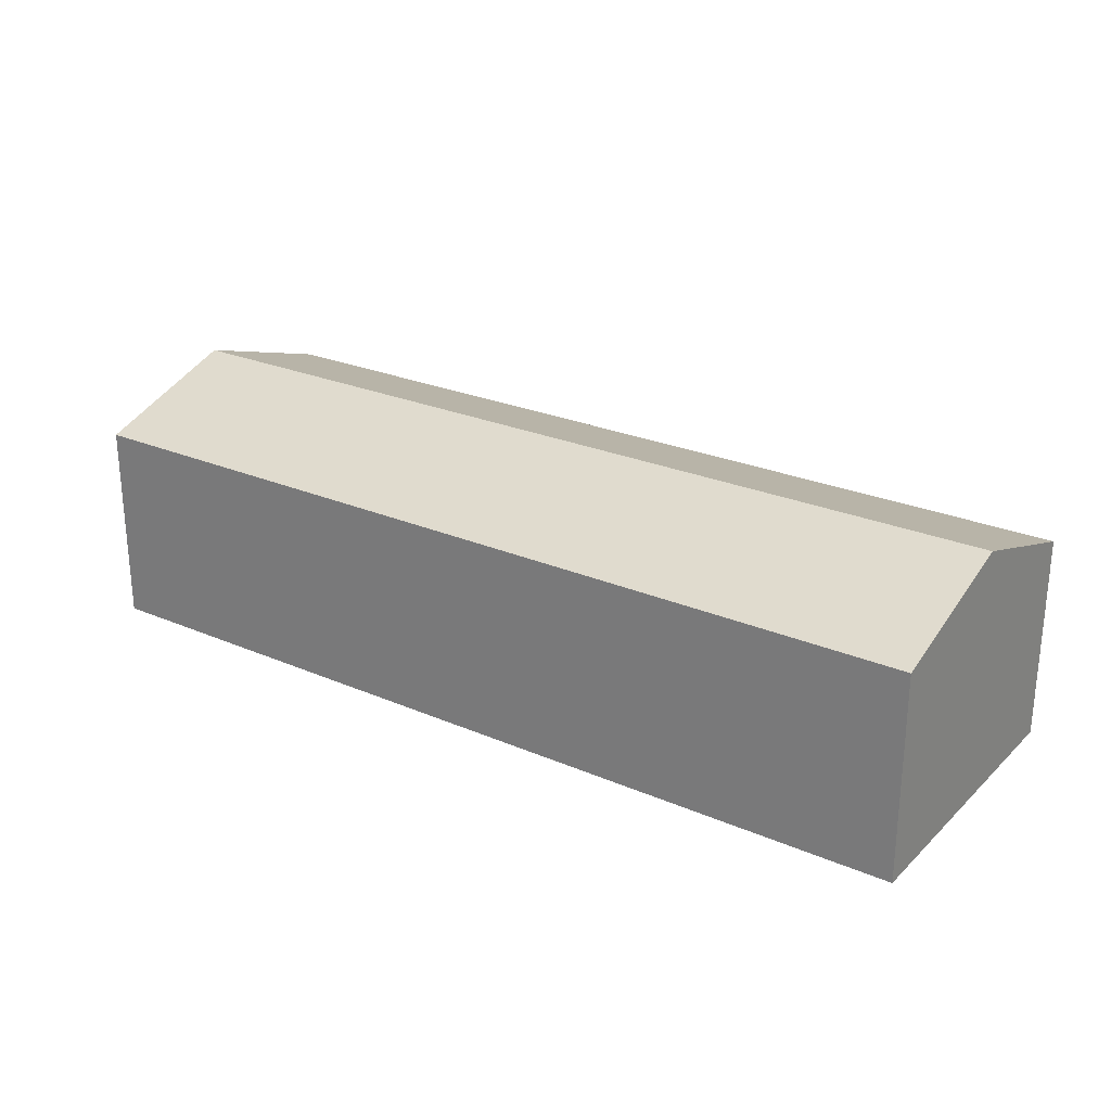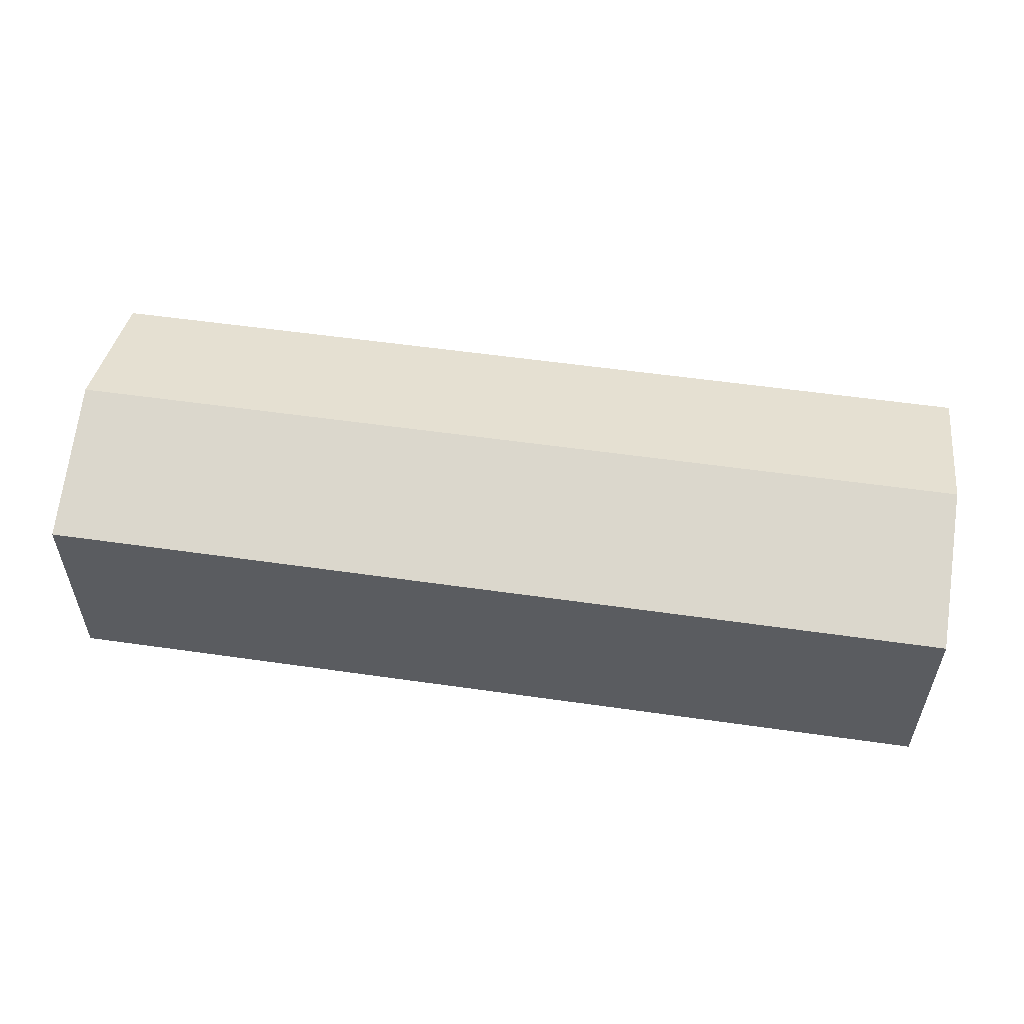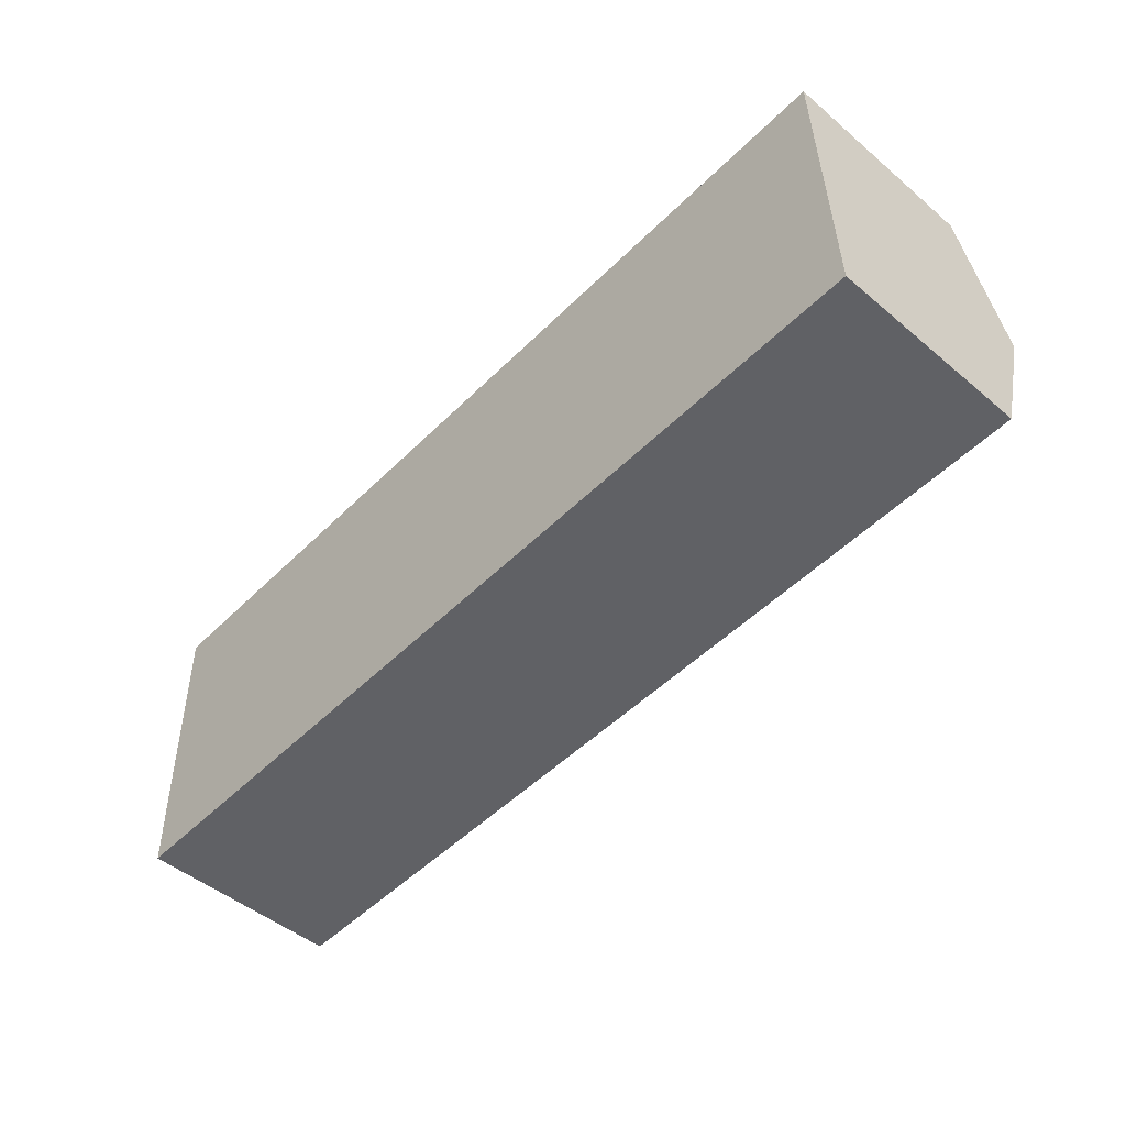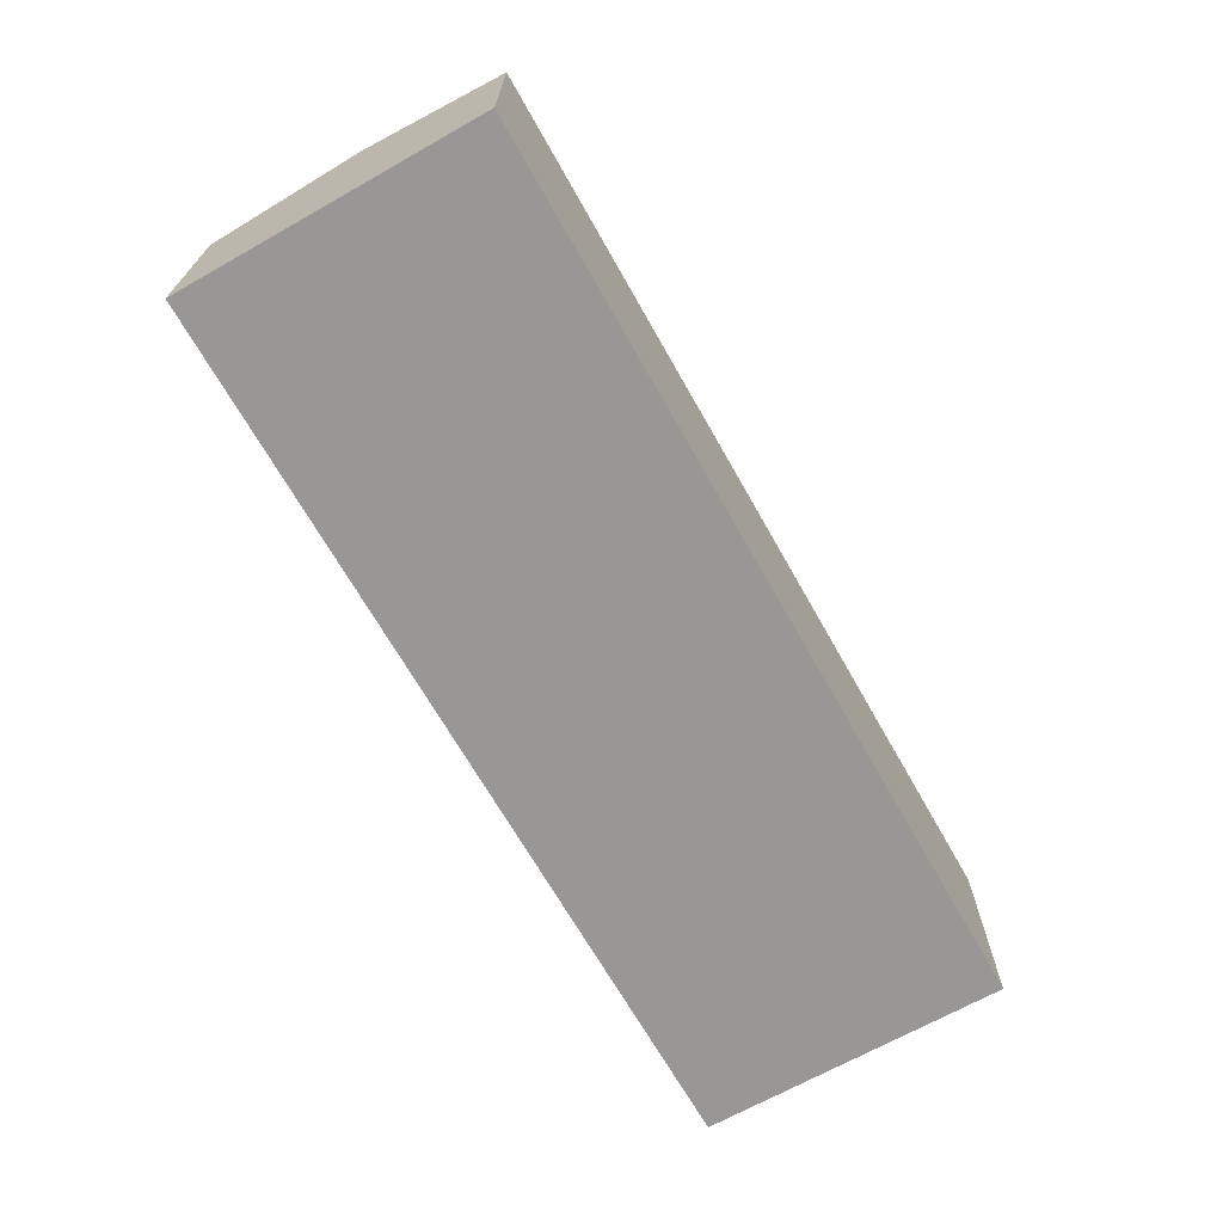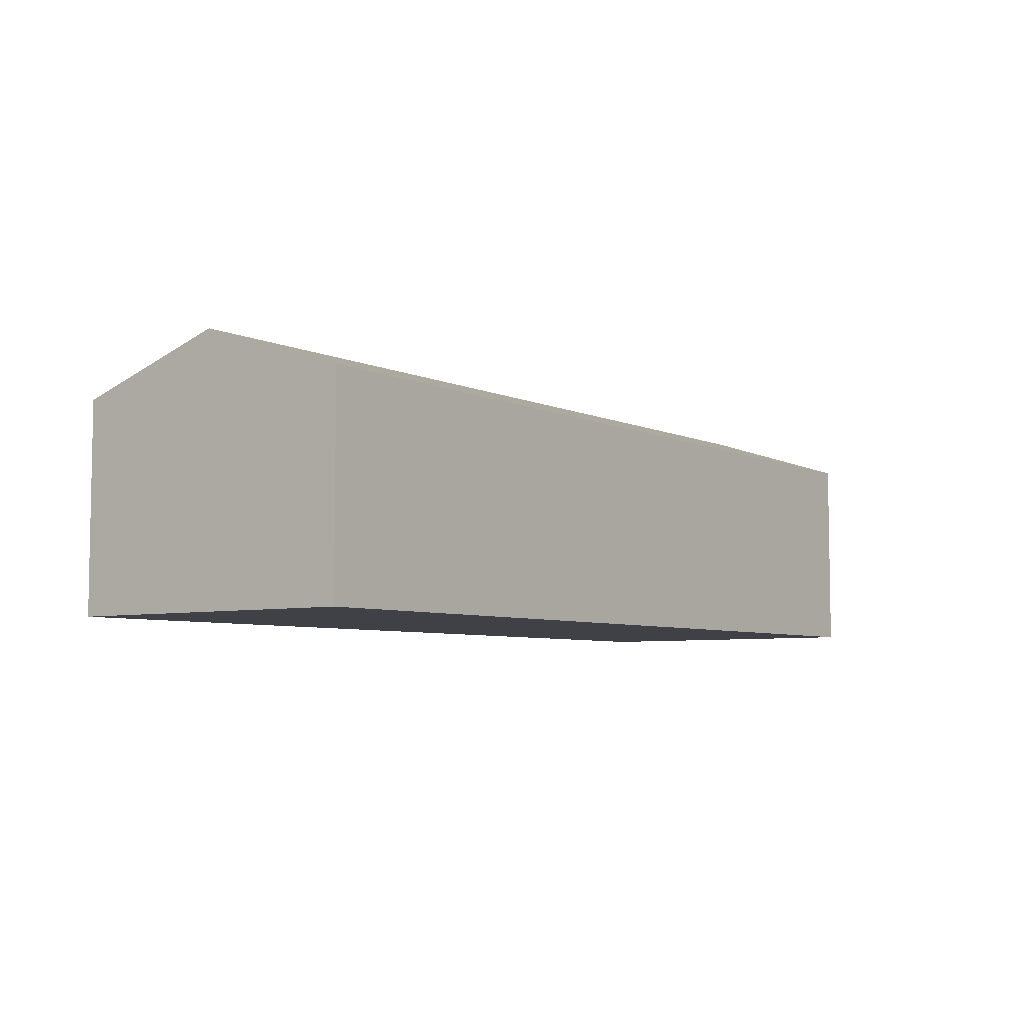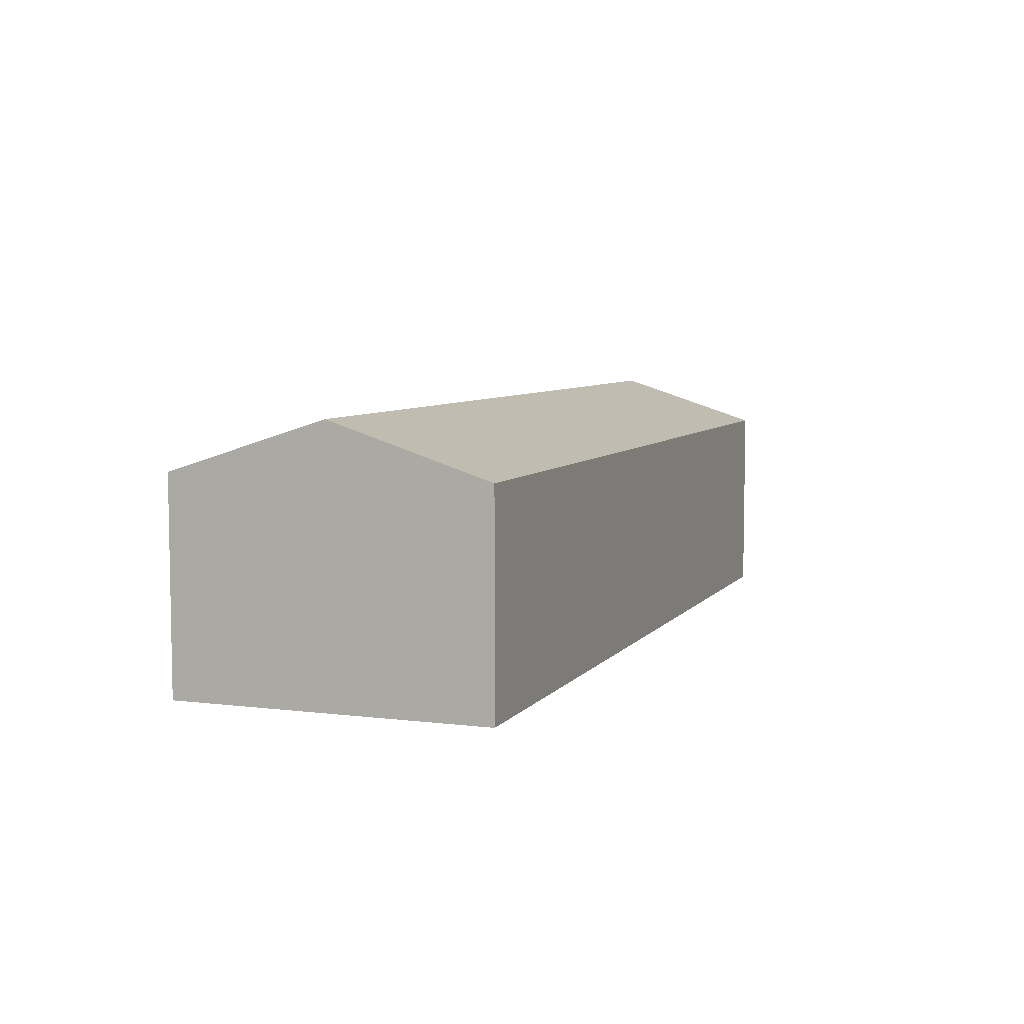
<metadata>
{"format":"obj","ext":"obj","renderer":"f3d","projection":"perspective","resolution":1024,"background":"white","views":[{"elev":25.4,"azim":-146.8,"up":"+Y"},{"elev":54.6,"azim":-172.8,"up":"+Y"},{"elev":-48.7,"azim":47.0,"up":"+Z"},{"elev":-68.3,"azim":-61.9,"up":"+Y"},{"elev":-6.0,"azim":-54.9,"up":"+Y"},{"elev":6.4,"azim":-71.1,"up":"+Y"}]}
</metadata>
<code>
v  43.55 3.806e-16 -6.216
v  0.3436 8.948e-16 -14.61
v  43.72 8.281e-16 -13.52
v  43.37 -6.677e-17 1.09
v  0 0 0
v  0.1718 4.474e-16 -7.307
v  43.72 9.729 -13.52
v  43.37 9.729 1.09
v  43.55 12.09 -6.217
v  0.0002072 9.729 -0.0003078
v  0.3438 9.729 -14.61
v  0.172 12.09 -7.307
g defaultobject
f 1 2 3
f 2 1 4
f 2 4 5
f 2 5 6
f 7 1 3
f 1 7 4
f 4 7 8
f 8 7 9
f 10 6 5
f 6 10 2
f 2 10 11
f 11 10 12
f 4 10 5
f 10 4 8
f 11 3 2
f 3 11 7
f 10 9 12
f 9 10 8
f 12 7 11
f 7 12 9

</code>
